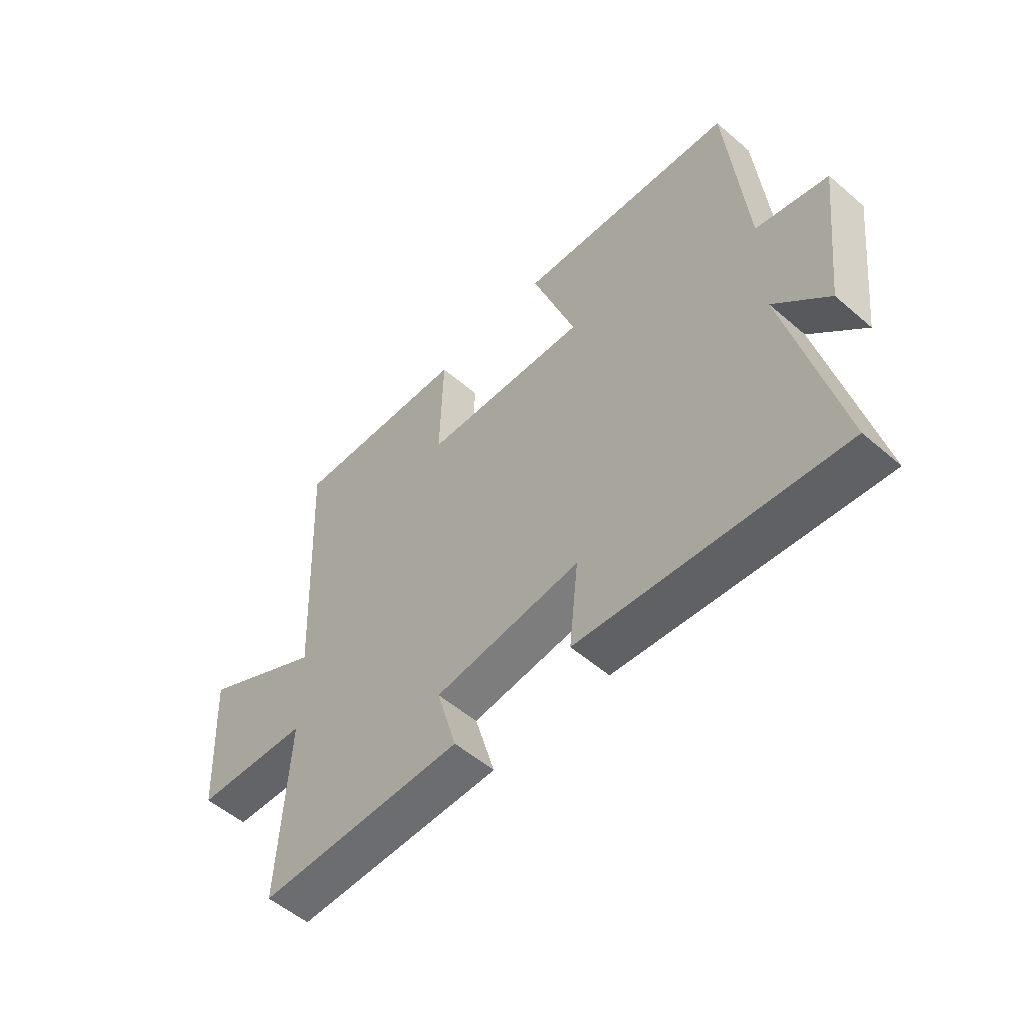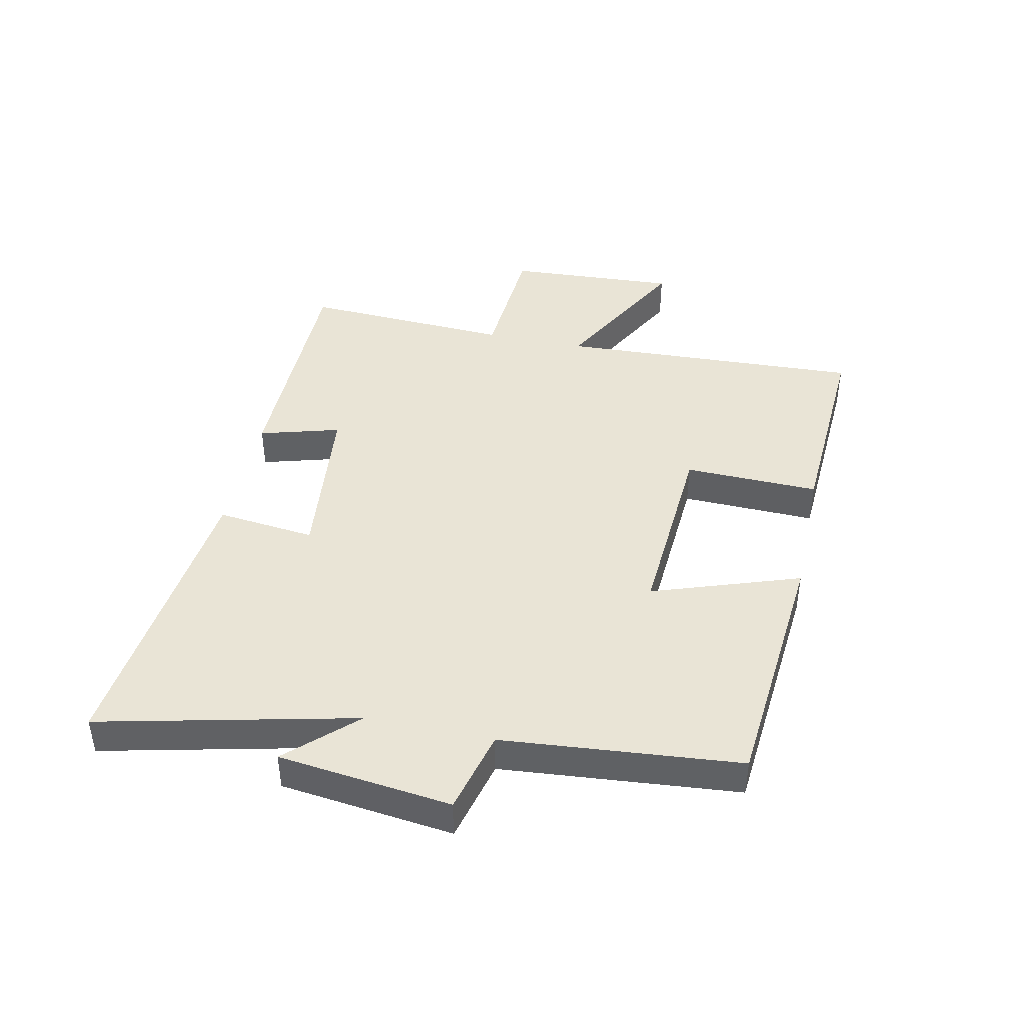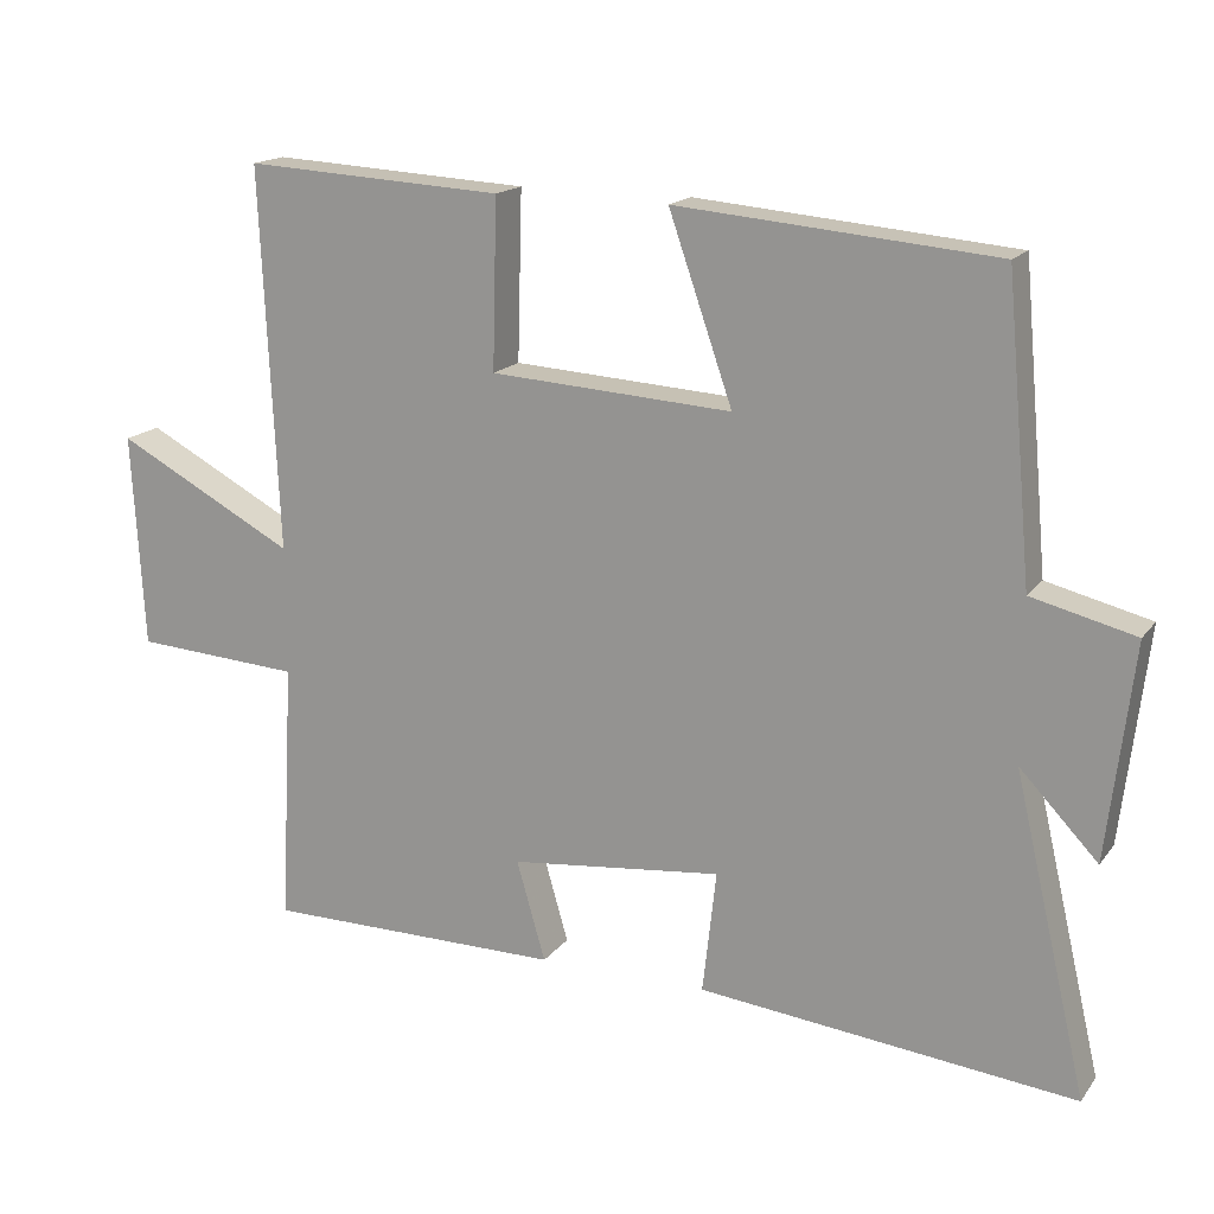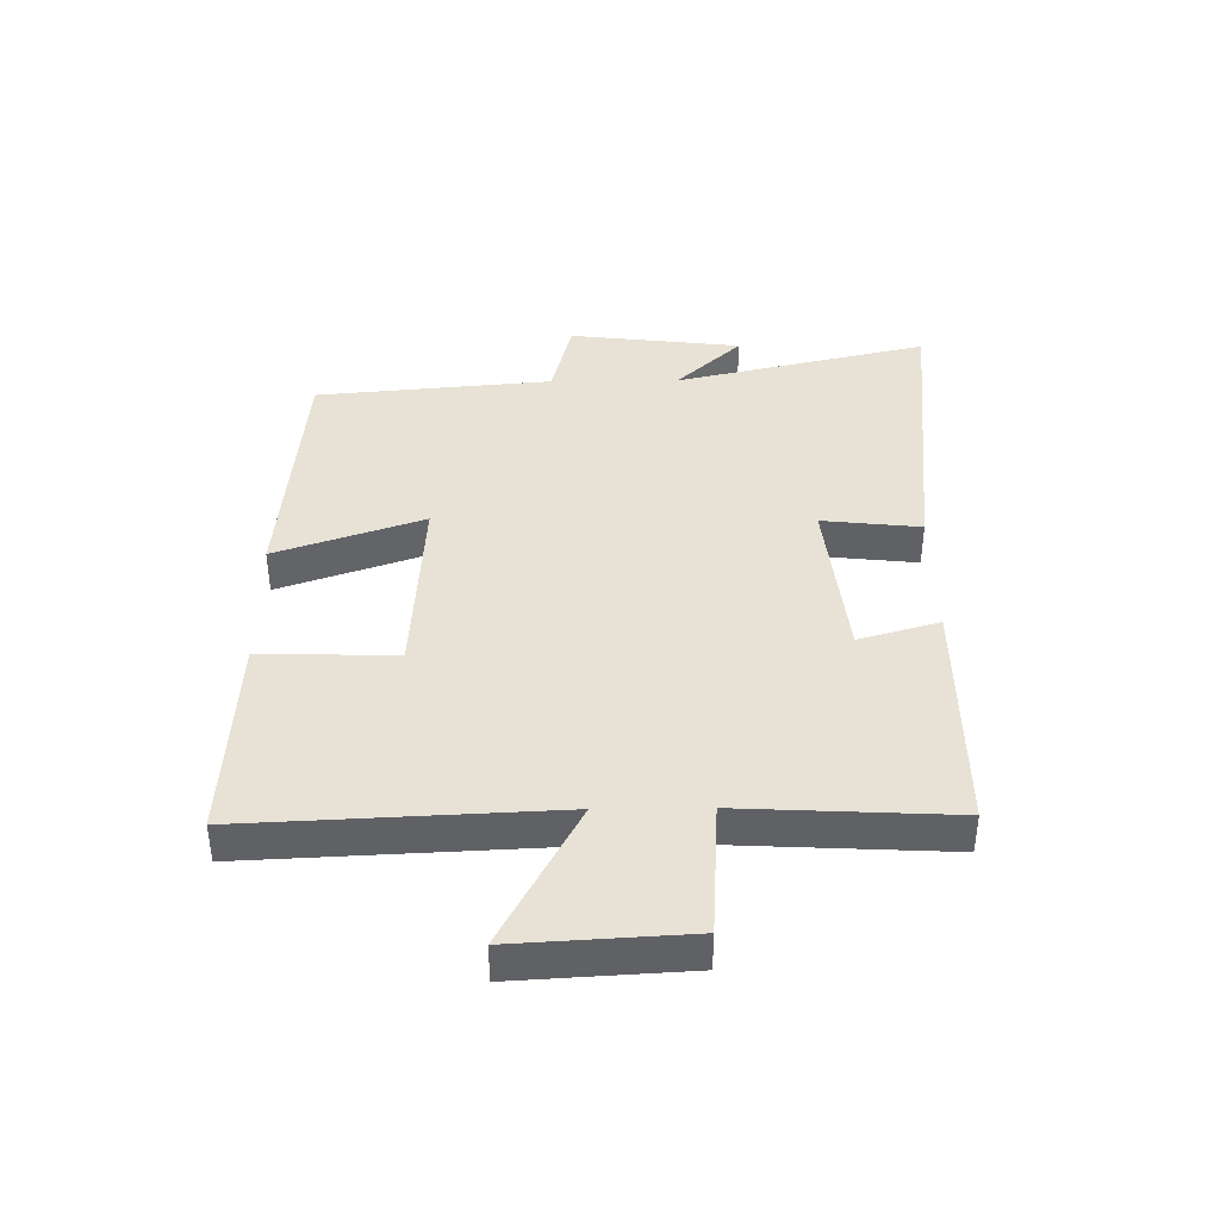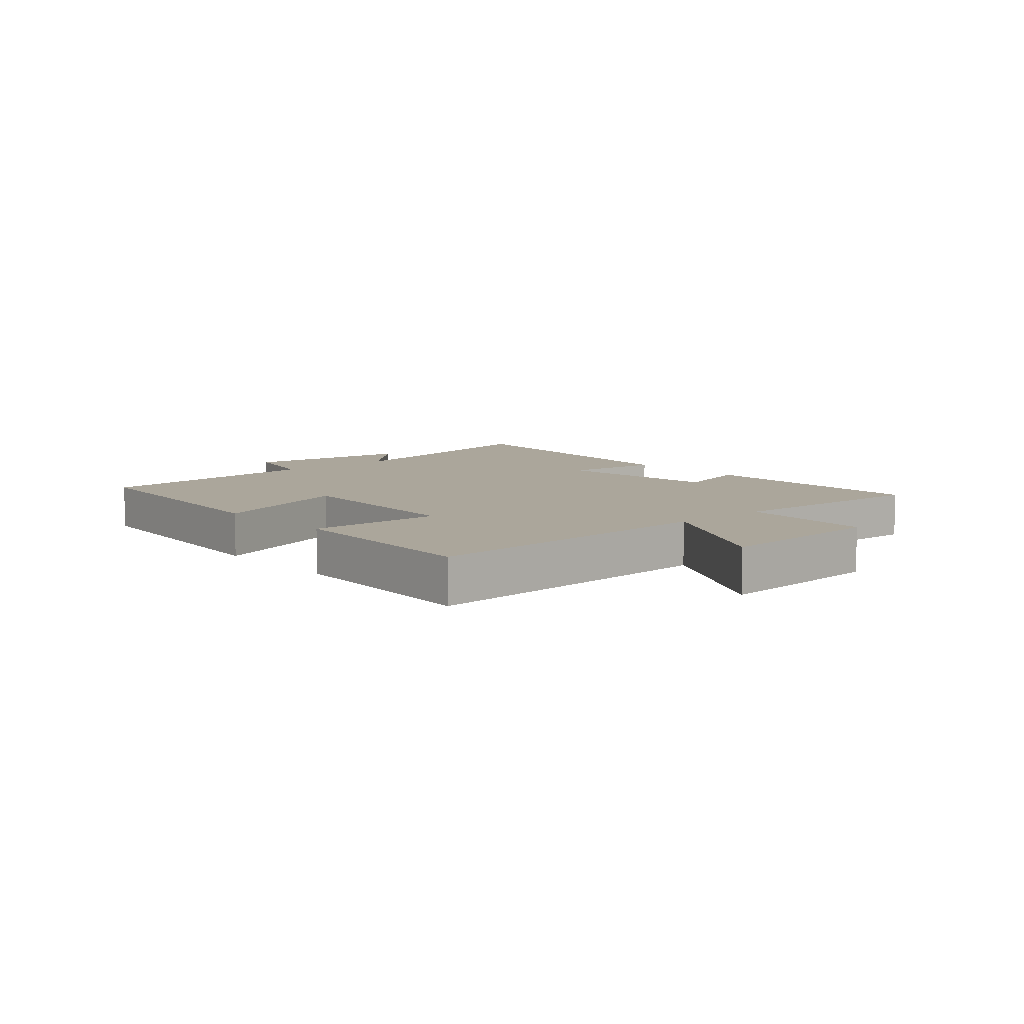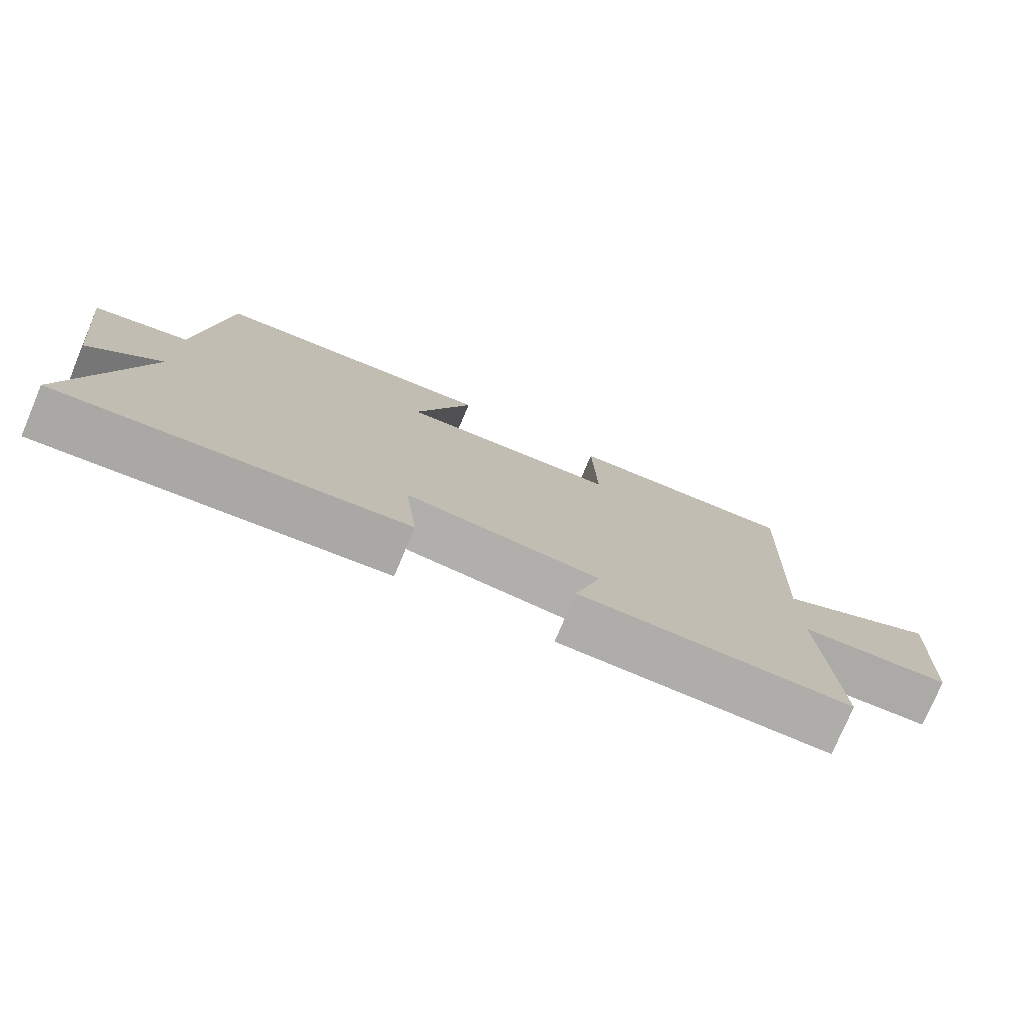
<metadata>
{"format":"obj","ext":"obj","renderer":"f3d","projection":"perspective","resolution":1024,"background":"white","views":[{"elev":-54.2,"azim":-132.4,"up":"+Z"},{"elev":42.7,"azim":-77.9,"up":"+Y"},{"elev":16.6,"azim":-155.6,"up":"+Z"},{"elev":40.1,"azim":89.3,"up":"+Y"},{"elev":7.9,"azim":48.7,"up":"+Y"},{"elev":-77.1,"azim":-22.9,"up":"+Z"}]}
</metadata>
<code>
v 0.523 0.07 0.519
v 0.5 0.07 0.017
v 0.736 0.07 0.143
v 0.72 0.07 -0.139
v 0.5 0.07 -0.153
v 0.518 0.07 -0.499
v 0.124 0.07 -0.5
v 0.162 0.07 -0.368
v -0.118 0.07 -0.338
v -0.1 0.07 -0.5
v -0.597 0.07 -0.553
v -0.5 0.07 -0.136
v -0.603 0.07 -0.244
v -0.637 0.07 0.04
v -0.5 0.07 0.074
v -0.465 0.07 0.463
v -0.046 0.07 0.5
v -0.13 0.07 0.258
v 0.188 0.07 0.278
v 0.182 0.07 0.5
v 0.523 0 0.519
v 0.5 0 0.017
v 0.736 0 0.143
v 0.72 0 -0.139
v 0.5 0 -0.153
v 0.518 0 -0.499
v 0.124 0 -0.5
v 0.162 0 -0.368
v -0.118 0 -0.338
v -0.1 0 -0.5
v -0.597 0 -0.553
v -0.5 0 -0.136
v -0.603 0 -0.244
v -0.637 0 0.04
v -0.5 0 0.074
v -0.465 0 0.463
v -0.046 0 0.5
v -0.13 0 0.258
v 0.188 0 0.278
v 0.182 0 0.5
f 19 20 1 2
f 18 19 2
f 15 16 17 18
f 15 18 2
f 12 13 14 15
f 12 15 2
f 9 10 11 12
f 8 9 12 2
f 5 6 7 8
f 5 8 2 3
f 3 4 5
f 22 21 40 39
f 22 39 38
f 38 37 36 35
f 22 38 35
f 35 34 33 32
f 22 35 32
f 32 31 30 29
f 22 32 29 28
f 28 27 26 25
f 23 22 28 25
f 25 24 23
f 1 21 22 2
f 2 22 23 3
f 3 23 24 4
f 4 24 25 5
f 5 25 26 6
f 6 26 27 7
f 7 27 28 8
f 8 28 29 9
f 9 29 30 10
f 10 30 31 11
f 11 31 32 12
f 12 32 33 13
f 13 33 34 14
f 14 34 35 15
f 15 35 36 16
f 16 36 37 17
f 17 37 38 18
f 18 38 39 19
f 19 39 40 20
f 20 40 21 1

</code>
